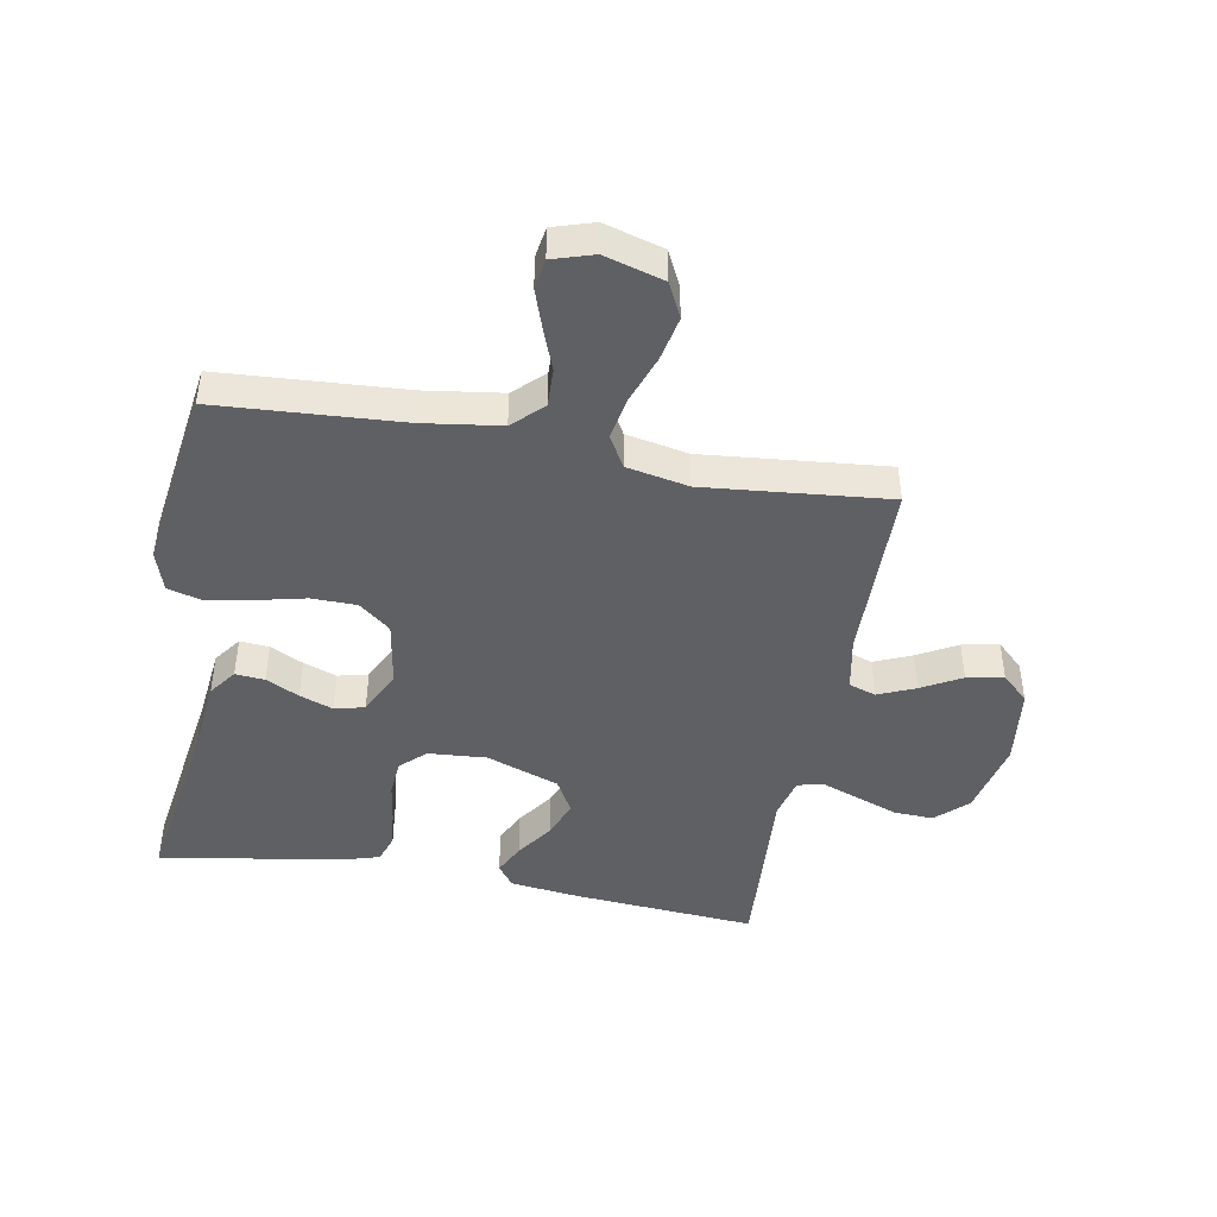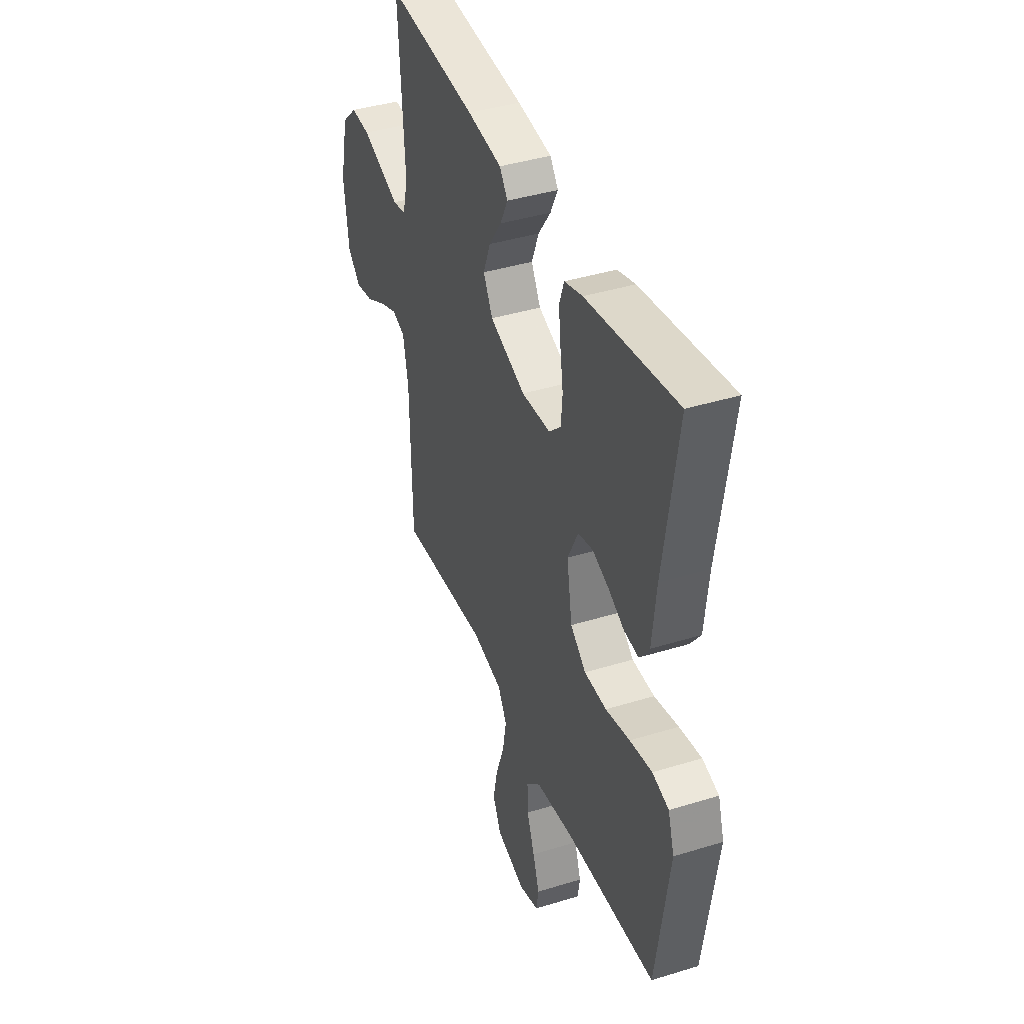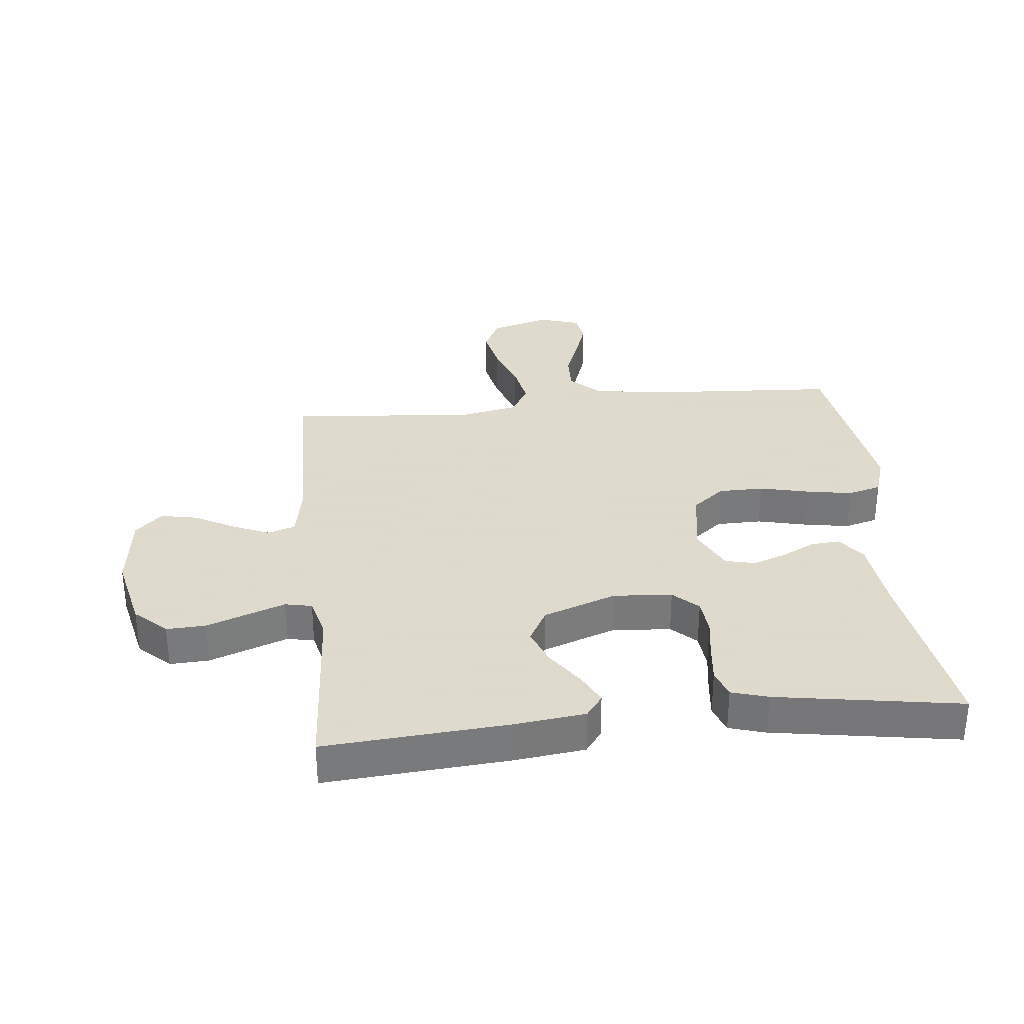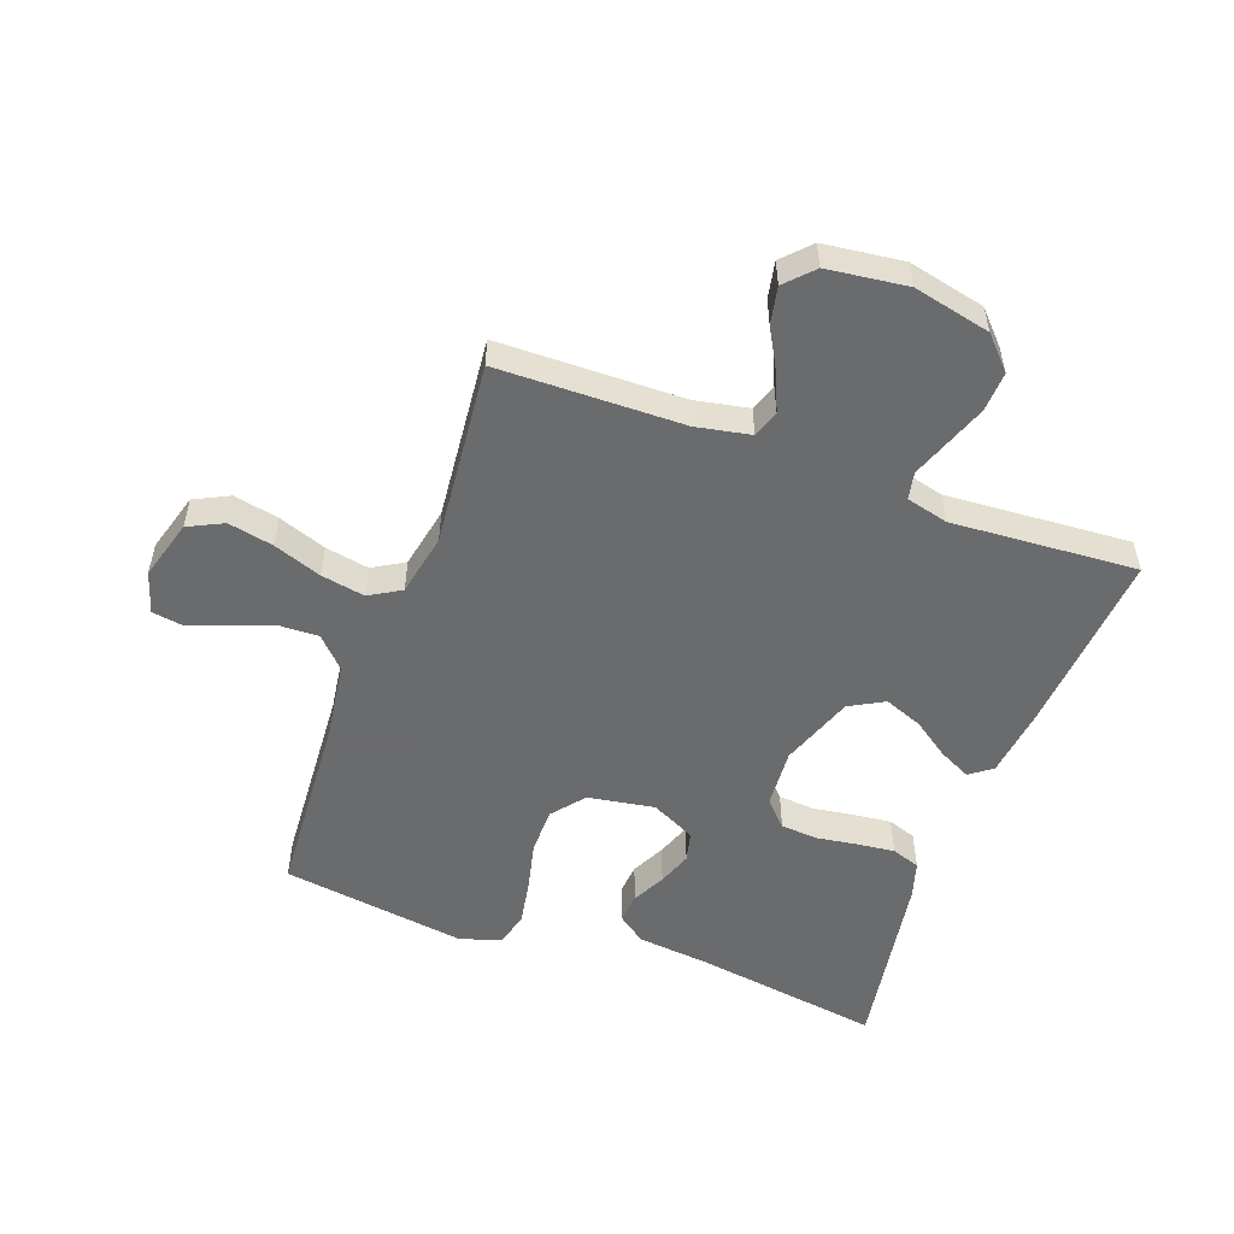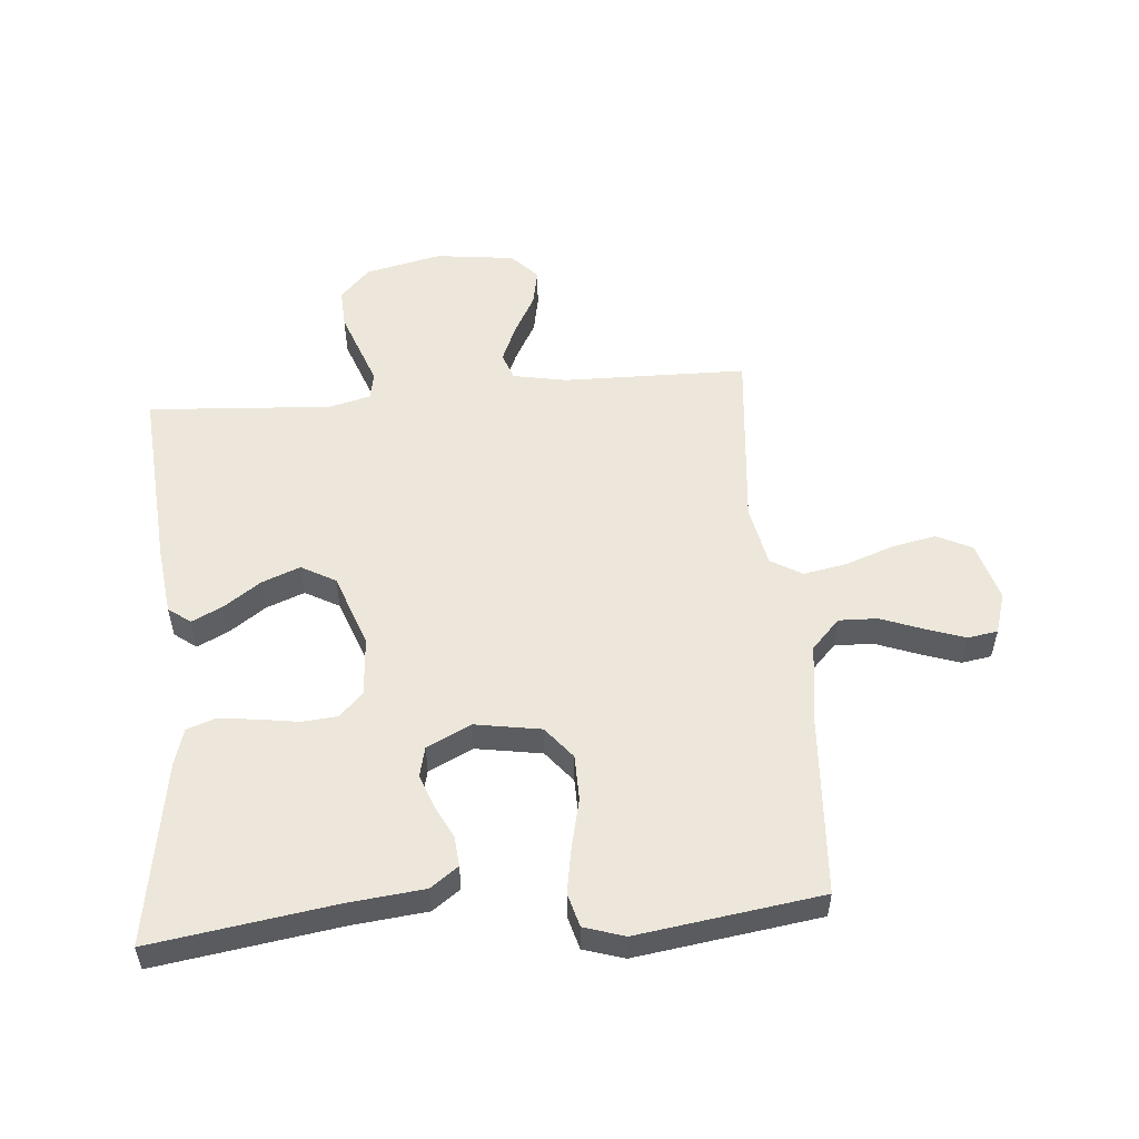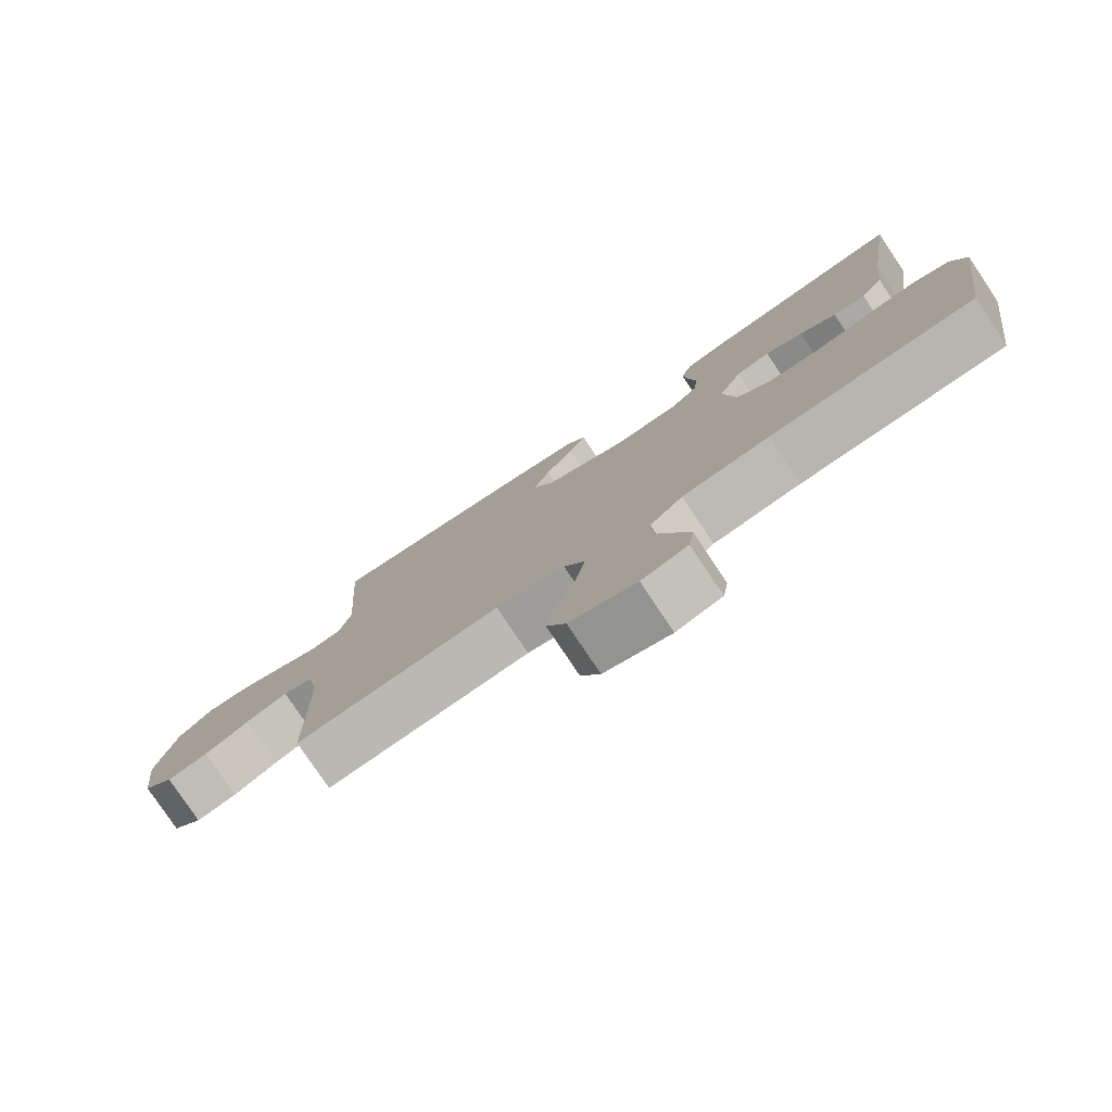
<metadata>
{"format":"obj","ext":"obj","renderer":"f3d","projection":"perspective","resolution":1024,"background":"white","views":[{"elev":-44.8,"azim":169.7,"up":"+Y"},{"elev":40.8,"azim":69.3,"up":"+Z"},{"elev":32.4,"azim":-6.0,"up":"+Y"},{"elev":-53.2,"azim":-110.1,"up":"+Y"},{"elev":53.9,"azim":85.1,"up":"+Y"},{"elev":-78.9,"azim":33.8,"up":"+Z"}]}
</metadata>
<code>
v -0.5 0.07 0.5
v -0.2 0.07 0.477
v -0.086 0.07 0.463
v -0.059 0.07 0.427
v -0.084 0.07 0.376
v -0.126 0.07 0.316
v -0.15 0.07 0.254
v -0.119 0.07 0.198
v 0 0.07 0.155
v 0.096 0.07 0.162
v 0.136 0.07 0.2
v 0.141 0.07 0.259
v 0.131 0.07 0.325
v 0.124 0.07 0.387
v 0.14 0.07 0.433
v 0.2 0.07 0.451
v 0.5 0.07 0.5
v 0.455 0.07 0.2
v 0.442 0.07 0.078
v 0.409 0.07 0.033
v 0.361 0.07 0.037
v 0.307 0.07 0.064
v 0.252 0.07 0.084
v 0.203 0.07 0.072
v 0.168 0.07 0
v 0.186 0.07 -0.108
v 0.238 0.07 -0.15
v 0.312 0.07 -0.151
v 0.393 0.07 -0.132
v 0.467 0.07 -0.119
v 0.522 0.07 -0.134
v 0.543 0.07 -0.2
v 0.5 0.07 -0.5
v 0.2 0.07 -0.519
v 0.073 0.07 -0.537
v 0.025 0.07 -0.583
v 0.027 0.07 -0.646
v 0.053 0.07 -0.715
v 0.075 0.07 -0.779
v 0.067 0.07 -0.828
v 0 0.07 -0.849
v -0.097 0.07 -0.821
v -0.125 0.07 -0.764
v -0.11 0.07 -0.691
v -0.082 0.07 -0.613
v -0.069 0.07 -0.542
v -0.099 0.07 -0.491
v -0.2 0.07 -0.471
v -0.5 0.07 -0.5
v -0.505 0.07 -0.2
v -0.522 0.07 -0.112
v -0.566 0.07 -0.097
v -0.627 0.07 -0.123
v -0.692 0.07 -0.159
v -0.752 0.07 -0.171
v -0.796 0.07 -0.129
v -0.812 0.07 0
v -0.784 0.07 0.125
v -0.733 0.07 0.173
v -0.669 0.07 0.17
v -0.601 0.07 0.145
v -0.541 0.07 0.123
v -0.497 0.07 0.132
v -0.48 0.07 0.2
v -0.5 0 0.5
v -0.2 0 0.477
v -0.086 0 0.463
v -0.059 0 0.427
v -0.084 0 0.376
v -0.126 0 0.316
v -0.15 0 0.254
v -0.119 0 0.198
v 0 0 0.155
v 0.096 0 0.162
v 0.136 0 0.2
v 0.141 0 0.259
v 0.131 0 0.325
v 0.124 0 0.387
v 0.14 0 0.433
v 0.2 0 0.451
v 0.5 0 0.5
v 0.455 0 0.2
v 0.442 0 0.078
v 0.409 0 0.033
v 0.361 0 0.037
v 0.307 0 0.064
v 0.252 0 0.084
v 0.203 0 0.072
v 0.168 0 0
v 0.186 0 -0.108
v 0.238 0 -0.15
v 0.312 0 -0.151
v 0.393 0 -0.132
v 0.467 0 -0.119
v 0.522 0 -0.134
v 0.543 0 -0.2
v 0.5 0 -0.5
v 0.2 0 -0.519
v 0.073 0 -0.537
v 0.025 0 -0.583
v 0.027 0 -0.646
v 0.053 0 -0.715
v 0.075 0 -0.779
v 0.067 0 -0.828
v 0 0 -0.849
v -0.097 0 -0.821
v -0.125 0 -0.764
v -0.11 0 -0.691
v -0.082 0 -0.613
v -0.069 0 -0.542
v -0.099 0 -0.491
v -0.2 0 -0.471
v -0.5 0 -0.5
v -0.505 0 -0.2
v -0.522 0 -0.112
v -0.566 0 -0.097
v -0.627 0 -0.123
v -0.692 0 -0.159
v -0.752 0 -0.171
v -0.796 0 -0.129
v -0.812 0 0
v -0.784 0 0.125
v -0.733 0 0.173
v -0.669 0 0.17
v -0.601 0 0.145
v -0.541 0 0.123
v -0.497 0 0.132
v -0.48 0 0.2
f 59 60 61
f 58 59 61
f 57 58 61
f 56 57 61
f 55 56 61
f 54 55 61
f 53 54 61
f 52 53 61 62
f 51 52 62 63
f 48 49 50
f 51 63 64
f 50 51 64
f 48 50 64
f 47 48 64
f 43 44 45
f 42 43 45
f 41 42 45
f 40 41 45
f 39 40 45
f 38 39 45
f 37 38 45
f 36 37 45 46
f 47 64 1
f 46 47 1
f 36 46 1
f 35 36 1
f 32 33 34
f 31 32 34
f 30 31 34
f 29 30 34
f 28 29 34
f 20 21 22
f 19 20 22
f 18 19 22
f 18 22 23
f 17 18 23
f 16 17 23
f 15 16 23
f 14 15 23
f 13 14 23
f 12 13 23
f 11 12 23 24
f 4 5 6
f 3 4 6
f 2 3 6
f 1 2 6
f 1 6 7
f 35 1 7 8
f 27 28 34 35
f 26 27 35
f 35 8 9
f 26 35 9
f 25 26 9
f 10 11 24 25
f 9 10 25
f 125 124 123
f 125 123 122
f 125 122 121
f 125 121 120
f 125 120 119
f 125 119 118
f 125 118 117
f 126 125 117 116
f 127 126 116 115
f 114 113 112
f 128 127 115
f 128 115 114
f 128 114 112
f 128 112 111
f 109 108 107
f 109 107 106
f 109 106 105
f 109 105 104
f 109 104 103
f 109 103 102
f 109 102 101
f 110 109 101 100
f 65 128 111
f 65 111 110
f 65 110 100
f 65 100 99
f 98 97 96
f 98 96 95
f 98 95 94
f 98 94 93
f 98 93 92
f 86 85 84
f 86 84 83
f 86 83 82
f 87 86 82
f 87 82 81
f 87 81 80
f 87 80 79
f 87 79 78
f 87 78 77
f 87 77 76
f 88 87 76 75
f 70 69 68
f 70 68 67
f 70 67 66
f 70 66 65
f 71 70 65
f 72 71 65 99
f 99 98 92 91
f 99 91 90
f 73 72 99
f 73 99 90
f 73 90 89
f 89 88 75 74
f 89 74 73
f 1 65 66 2
f 2 66 67 3
f 3 67 68 4
f 4 68 69 5
f 5 69 70 6
f 6 70 71 7
f 7 71 72 8
f 8 72 73 9
f 9 73 74 10
f 10 74 75 11
f 11 75 76 12
f 12 76 77 13
f 13 77 78 14
f 14 78 79 15
f 15 79 80 16
f 16 80 81 17
f 17 81 82 18
f 18 82 83 19
f 19 83 84 20
f 20 84 85 21
f 21 85 86 22
f 22 86 87 23
f 23 87 88 24
f 24 88 89 25
f 25 89 90 26
f 26 90 91 27
f 27 91 92 28
f 28 92 93 29
f 29 93 94 30
f 30 94 95 31
f 31 95 96 32
f 32 96 97 33
f 33 97 98 34
f 34 98 99 35
f 35 99 100 36
f 36 100 101 37
f 37 101 102 38
f 38 102 103 39
f 39 103 104 40
f 40 104 105 41
f 41 105 106 42
f 42 106 107 43
f 43 107 108 44
f 44 108 109 45
f 45 109 110 46
f 46 110 111 47
f 47 111 112 48
f 48 112 113 49
f 49 113 114 50
f 50 114 115 51
f 51 115 116 52
f 52 116 117 53
f 53 117 118 54
f 54 118 119 55
f 55 119 120 56
f 56 120 121 57
f 57 121 122 58
f 58 122 123 59
f 59 123 124 60
f 60 124 125 61
f 61 125 126 62
f 62 126 127 63
f 63 127 128 64
f 64 128 65 1

</code>
